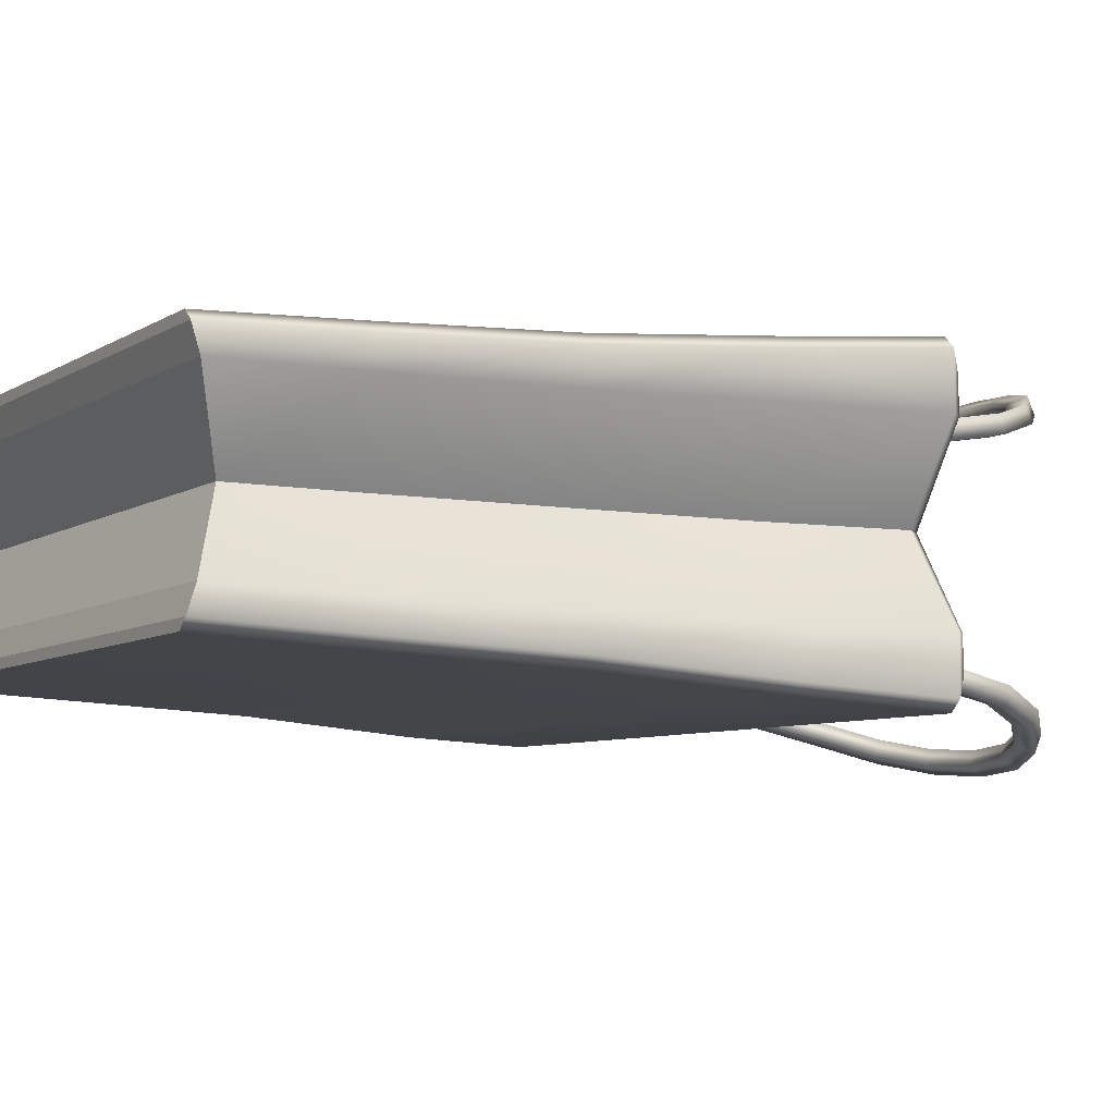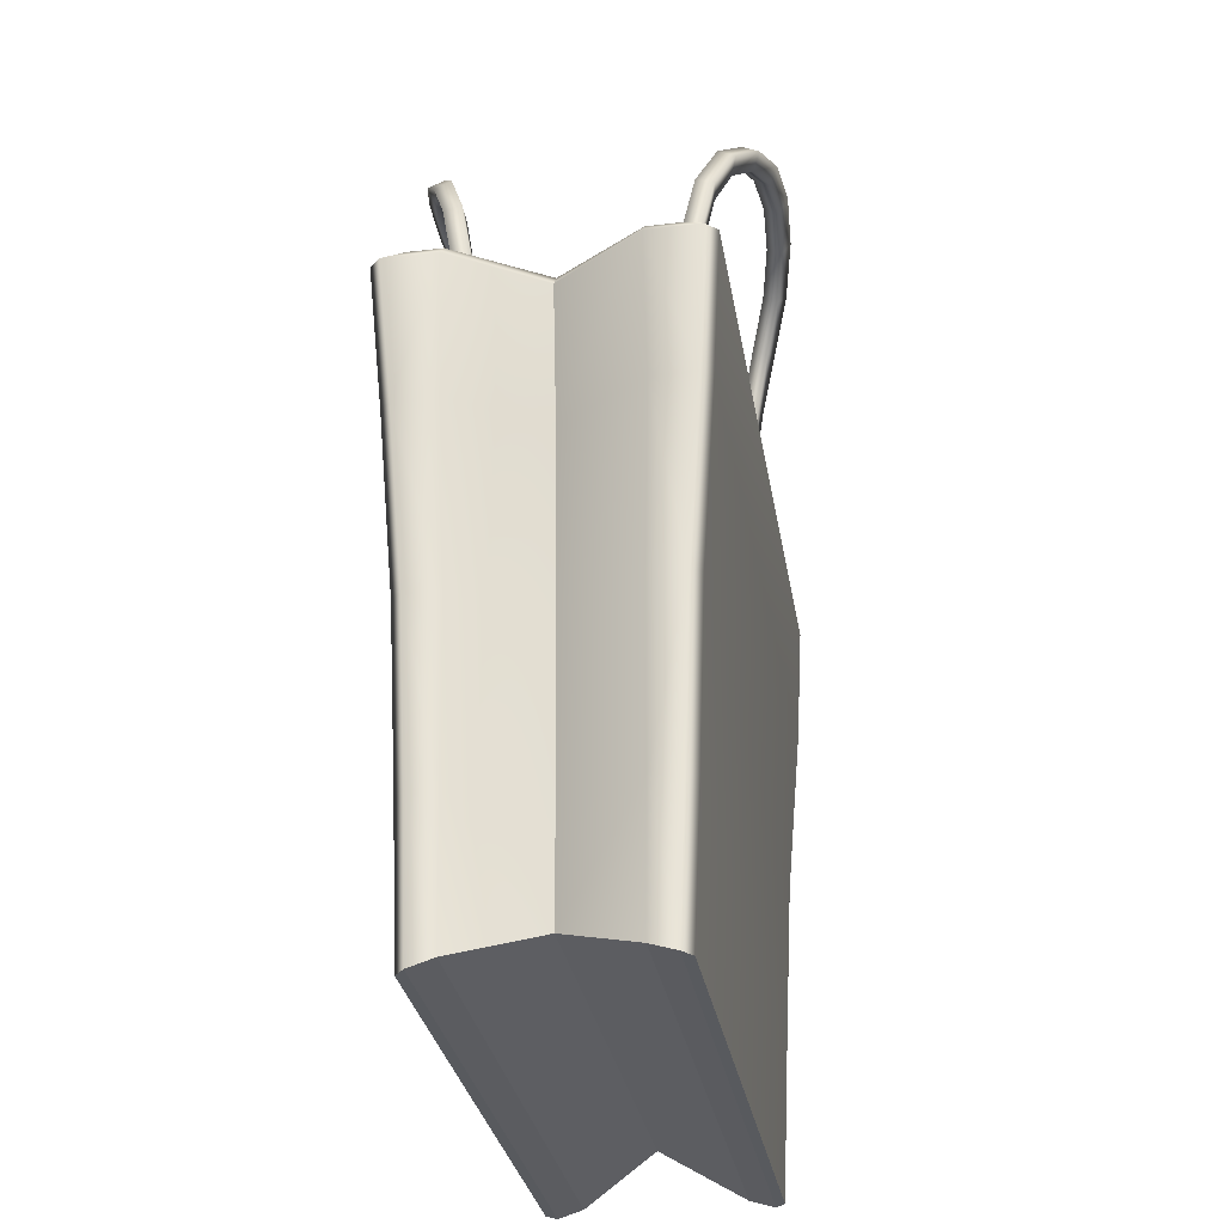
<metadata>
{"format":"obj","ext":"obj","renderer":"f3d","projection":"perspective","resolution":1024,"background":"white","views":[{"elev":-7.0,"azim":59.5,"up":"+Z"},{"elev":-30.6,"azim":99.7,"up":"+Y"}]}
</metadata>
<code>
g m_dlc3_gift_03
v -0.2917 0.5392 0.1247
v -0.2733 0.4247 0.1206
v -0.2828 0.4239 0.1114
v -0.3013 0.5392 0.1158
v -0.3013 0.5392 0.07472
v -0.2828 0.4239 0.07472
v -0.2715 0.2717 0.09994
v -0.2715 0.2717 0.07062
v -0.263 0.1237 0.09372
v -0.263 0.1237 0.06897
v -0.2612 0 0.08872
v -0.2612 0.006688 0.0675
v -0.289 0.5524 0.07462
v -0.289 0.5524 0.1037
v -0.2188 0.1237 0.0006752
v -0.2173 0.0368 0.0006752
v -0.2259 0.2717 0.0006752
v -0.2354 0.4239 0.0006752
v -0.2508 0.5392 0.0006752
v -0.2406 0.5524 0.000569
v -0.3013 0.5392 0.1158
v -0.289 0.5524 0.1037
v -0.2795 0.5524 0.1127
v -0.2917 0.5392 0.1247
v 0.2917 0.5392 0.129
v 0.2798 0.5524 0.113
v 0.2892 0.5524 0.1039
v 0.3013 0.5392 0.1198
v -0.2588 0.5524 0.103
v -0.2738 0.5524 0.08899
v -0.2635 0.5433 0.08472
v -0.2537 0.543 0.09322
v 0.2738 0.5524 0.08899
v 0.2588 0.5524 0.103
v 0.2738 0.5524 0.06952
v 0.2635 0.5433 0.08472
v 0.2635 0.5433 0.07232
v 0.2312 0.5524 0.0006753
v 0.2192 0.5431 0.0006753
v 0.2892 0.5524 0.07483
v 0.2406 0.5524 0.0007813
v -0.2739 0.5524 0.0695
v -0.2635 0.5433 0.07232
v -0.2635 0.5433 0.08472
v -0.2192 0.5431 0.0006751
v -0.2312 0.5524 0.0006751
v -0.289 0.5524 0.07462
v -0.2406 0.5524 0.000569
v -0.3013 0.5392 -0.1145
v -0.2828 0.4239 -0.11
v -0.2733 0.4247 -0.1193
v -0.2917 0.5392 -0.1234
v -0.2892 0.5524 -0.1026
v -0.2798 0.5524 -0.1116
v -0.2616 0.2726 -0.1076
v -0.2715 0.2717 -0.09859
v -0.2531 0.1237 -0.1012
v -0.263 0.1237 -0.09237
v -0.2517 3.578e-08 -0.09551
v -0.2612 3.578e-08 -0.08737
v 0.2795 0.5524 -0.1114
v 0.2917 0.5392 -0.1277
v 0.3013 0.5392 -0.1185
v 0.2828 0.4239 -0.11
v 0.2733 0.4247 -0.1193
v 0.289 0.5524 -0.1024
v 0.2715 0.2717 -0.09859
v 0.2616 0.2726 -0.1076
v 0.263 0.1237 -0.09237
v 0.2531 0.1237 -0.1012
v 0.2612 3.578e-08 -0.08737
v 0.2517 3.578e-08 -0.09551
v 0.3013 0.5392 0.1198
v 0.2828 0.4239 0.1114
v 0.2733 0.4247 0.1206
v 0.2917 0.5392 0.129
v 0.2617 0.2726 0.109
v 0.2715 0.2717 0.09995
v 0.2531 0.1237 0.1025
v 0.263 0.1237 0.09372
v 0.2517 0 0.09686
v 0.2612 0 0.08872
v -0.2616 0.2726 0.109
v -0.2531 0.1237 0.1025
v -0.263 0.1237 0.09372
v -0.2715 0.2717 0.09994
v -0.2733 0.4247 0.1206
v -0.2828 0.4239 0.1114
v -0.2612 0 0.08872
v -0.2517 0 0.09686
v -0.2917 0.5392 0.1247
v -0.2488 0.4374 -0.07337
v 0.2488 0.4374 -0.07337
v 0.207 0.4374 0.0006752
v -0.207 0.4374 0.0006752
v 0.2488 0.4374 -0.08161
v -0.2488 0.4374 -0.08161
v -0.2488 0.4374 0.07472
v 0.2488 0.4374 0.07472
v 0.2381 0.4374 -0.09075
v -0.2381 0.4374 -0.09075
v -0.2488 0.4374 0.08296
v 0.2488 0.4374 0.08296
v 0.2381 0.4374 0.0921
v -0.2381 0.4374 0.0921
v 0.289 0.5524 -0.07327
v 0.3013 0.5392 -0.07337
v 0.2508 0.5392 0.0006752
v 0.2406 0.5524 0.0007813
v 0.2354 0.4239 0.0006752
v 0.2828 0.4239 -0.07337
v 0.2259 0.2717 0.0006795
v 0.2715 0.2717 -0.06926
v 0.2188 0.1237 0.000676
v 0.263 0.1237 -0.06762
v 0.2173 0.0368 0.0006752
v 0.2612 0.006688 -0.06615
v 0.3013 0.5392 -0.1185
v 0.289 0.5524 -0.1024
v 0.2715 0.2717 -0.09859
v 0.263 0.1237 -0.09237
v 0.2612 3.578e-08 -0.08737
v 0.2828 0.4239 -0.11
v -0.2612 0.006688 -0.06615
v -0.263 0.1237 -0.06762
v -0.2188 0.1237 0.0006752
v -0.2173 0.0368 0.0006752
v -0.2259 0.2717 0.0006752
v -0.2715 0.2717 -0.06927
v -0.2354 0.4239 0.0006752
v -0.2828 0.4239 -0.07337
v -0.2508 0.5392 0.0006752
v -0.3013 0.5392 -0.07337
v -0.2406 0.5524 0.000569
v -0.2892 0.5524 -0.07348
v -0.2892 0.5524 -0.1026
v -0.3013 0.5392 -0.1145
v -0.2715 0.2717 -0.09859
v -0.263 0.1237 -0.09237
v -0.2612 3.578e-08 -0.08737
v -0.2828 0.4239 -0.11
v 0.2892 0.5524 0.1039
v 0.2892 0.5524 0.07483
v 0.3013 0.5392 0.07472
v 0.3013 0.5392 0.1198
v 0.2828 0.4239 0.1114
v 0.2828 0.4239 0.07472
v 0.2715 0.2717 0.07062
v 0.2715 0.2717 0.09995
v 0.263 0.1237 0.06897
v 0.263 0.1237 0.09372
v 0.2612 0.006688 0.0675
v 0.2612 0 0.08872
v 0.2508 0.5392 0.0006752
v 0.2406 0.5524 0.0007813
v 0.2354 0.4239 0.0006752
v 0.2259 0.2717 0.0006795
v 0.2188 0.1237 0.000676
v 0.2173 0.0368 0.0006752
v 0.1613 0.6943 -0.1098
v 0.1613 0.6993 -0.0943
v 0.1372 0.7464 -0.1097
v 0.1372 0.7397 -0.1245
v 0.09968 0.7805 -0.1254
v 0.09968 0.7738 -0.1402
v 0.1696 0.6418 -0.09995
v 0.1696 0.6446 -0.08394
v 0.1696 0.4795 -0.07987
v 0.1696 0.4795 -0.09613
v 0.09968 0.7738 -0.1402
v 0.09968 0.7805 -0.1254
v 0.0524 0.8024 -0.1354
v 0.0524 0.7957 -0.1502
v 0 0.81 -0.1389
v 0 0.8032 -0.1537
v -0.0524 0.8024 -0.1354
v -0.0524 0.7957 -0.1502
v -0.09967 0.7805 -0.1254
v -0.09967 0.7738 -0.1402
v -0.09967 0.7738 -0.1402
v -0.09967 0.7805 -0.1254
v -0.1372 0.7464 -0.1097
v -0.1372 0.7397 -0.1245
v -0.1613 0.6993 -0.0943
v -0.1613 0.6943 -0.1098
v -0.1696 0.6446 -0.08394
v -0.1696 0.6418 -0.09995
v -0.1696 0.4795 -0.09613
v -0.1696 0.4795 -0.07987
v 0.1372 0.7397 -0.1245
v 0.1232 0.7311 -0.1197
v 0.1448 0.6898 -0.1074
v 0.1613 0.6943 -0.1098
v 0.09968 0.7738 -0.1402
v 0.08951 0.7617 -0.1337
v 0.0524 0.7957 -0.1502
v 0.04706 0.7814 -0.1427
v 0 0.8032 -0.1537
v 0 0.7882 -0.1458
v -0.0524 0.7957 -0.1502
v -0.04706 0.7814 -0.1427
v -0.09967 0.7738 -0.1402
v -0.08951 0.7617 -0.1337
v -0.1372 0.7397 -0.1245
v -0.1232 0.7311 -0.1197
v -0.1613 0.6943 -0.1098
v -0.1448 0.6898 -0.1074
v -0.1696 0.6418 -0.09995
v -0.1523 0.6423 -0.0992
v -0.1696 0.4795 -0.09613
v -0.1523 0.4795 -0.0953
v 0.1523 0.6423 -0.0992
v 0.1696 0.6418 -0.09995
v 0.1523 0.4795 -0.0953
v 0.1696 0.4795 -0.09613
v 0.1613 0.6993 -0.0943
v 0.1448 0.6943 -0.09355
v 0.1232 0.7372 -0.1064
v 0.1372 0.7464 -0.1097
v 0.08951 0.7678 -0.1204
v 0.09968 0.7805 -0.1254
v 0.04706 0.7875 -0.1295
v 0.0524 0.8024 -0.1354
v 0 0.7943 -0.1326
v 0 0.81 -0.1389
v -0.04706 0.7875 -0.1295
v -0.0524 0.8024 -0.1354
v -0.08951 0.7678 -0.1204
v -0.09967 0.7805 -0.1254
v -0.1232 0.7372 -0.1064
v -0.1372 0.7464 -0.1097
v -0.1448 0.6943 -0.09355
v -0.1613 0.6993 -0.0943
v -0.1523 0.6448 -0.08482
v -0.1696 0.6446 -0.08394
v -0.1523 0.4795 -0.0807
v -0.1696 0.4795 -0.07987
v 0.1696 0.6446 -0.08394
v 0.1523 0.6448 -0.08482
v 0.1696 0.4795 -0.07987
v 0.1523 0.4795 -0.0807
v -0.1523 0.4795 -0.0953
v -0.1523 0.4795 -0.0807
v -0.1523 0.6448 -0.08482
v -0.1523 0.6423 -0.0992
v -0.1448 0.6943 -0.09355
v -0.1448 0.6898 -0.1074
v -0.1232 0.7372 -0.1064
v -0.1232 0.7311 -0.1197
v -0.1232 0.7311 -0.1197
v -0.1232 0.7372 -0.1064
v -0.08951 0.7678 -0.1204
v -0.08951 0.7617 -0.1337
v -0.04706 0.7875 -0.1295
v -0.04706 0.7814 -0.1427
v 0 0.7943 -0.1326
v 0 0.7882 -0.1458
v 0.04706 0.7875 -0.1295
v 0.04706 0.7814 -0.1427
v 0.08951 0.7678 -0.1204
v 0.08951 0.7617 -0.1337
v 0.08951 0.7617 -0.1337
v 0.08951 0.7678 -0.1204
v 0.1232 0.7372 -0.1064
v 0.1232 0.7311 -0.1197
v 0.1448 0.6943 -0.09355
v 0.1448 0.6898 -0.1074
v 0.1523 0.6448 -0.08482
v 0.1523 0.6423 -0.0992
v 0.1523 0.4795 -0.0807
v 0.1523 0.4795 -0.0953
v -0.1613 0.6943 0.1098
v -0.1613 0.6993 0.0943
v -0.1372 0.7464 0.1097
v -0.1372 0.7397 0.1245
v -0.09967 0.7805 0.1254
v -0.09967 0.7738 0.1402
v -0.1696 0.6418 0.09995
v -0.1696 0.6446 0.08394
v -0.1696 0.4795 0.07987
v -0.1696 0.4795 0.09613
v -0.09967 0.7738 0.1402
v -0.09967 0.7805 0.1254
v -0.0524 0.8024 0.1354
v -0.0524 0.7957 0.1502
v 0 0.81 0.1389
v 0 0.8032 0.1537
v 0.0524 0.8024 0.1354
v 0.0524 0.7957 0.1502
v 0.09968 0.7805 0.1254
v 0.09968 0.7738 0.1402
v 0.09968 0.7738 0.1402
v 0.09968 0.7805 0.1254
v 0.1372 0.7464 0.1097
v 0.1372 0.7397 0.1245
v 0.1613 0.6993 0.0943
v 0.1613 0.6943 0.1098
v 0.1696 0.6446 0.08394
v 0.1696 0.6418 0.09995
v 0.1696 0.4795 0.09613
v 0.1696 0.4795 0.07987
v -0.1372 0.7397 0.1245
v -0.1232 0.7311 0.1197
v -0.1448 0.6898 0.1074
v -0.1613 0.6943 0.1098
v -0.09967 0.7738 0.1402
v -0.08951 0.7617 0.1337
v -0.0524 0.7957 0.1502
v -0.04706 0.7814 0.1427
v 0 0.8032 0.1537
v 0 0.7882 0.1458
v 0.0524 0.7957 0.1502
v 0.04706 0.7814 0.1427
v 0.09968 0.7738 0.1402
v 0.08951 0.7617 0.1337
v 0.1372 0.7397 0.1245
v 0.1232 0.7311 0.1197
v 0.1613 0.6943 0.1098
v 0.1448 0.6898 0.1074
v 0.1696 0.6418 0.09995
v 0.1523 0.6423 0.0992
v 0.1696 0.4795 0.09613
v 0.1523 0.4795 0.0953
v -0.1523 0.6423 0.0992
v -0.1696 0.6418 0.09995
v -0.1523 0.4795 0.0953
v -0.1696 0.4795 0.09613
v -0.1613 0.6993 0.0943
v -0.1448 0.6943 0.09355
v -0.1232 0.7372 0.1064
v -0.1372 0.7464 0.1097
v -0.08951 0.7678 0.1204
v -0.09967 0.7805 0.1254
v -0.04706 0.7875 0.1295
v -0.0524 0.8024 0.1354
v 0 0.7943 0.1326
v 0 0.81 0.1389
v 0.04706 0.7875 0.1295
v 0.0524 0.8024 0.1354
v 0.08951 0.7678 0.1204
v 0.09968 0.7805 0.1254
v 0.1232 0.7372 0.1064
v 0.1372 0.7464 0.1097
v 0.1448 0.6943 0.09355
v 0.1613 0.6993 0.0943
v 0.1523 0.6448 0.08482
v 0.1696 0.6446 0.08394
v 0.1523 0.4795 0.0807
v 0.1696 0.4795 0.07987
v -0.1696 0.6446 0.08394
v -0.1523 0.6448 0.08482
v -0.1696 0.4795 0.07987
v -0.1523 0.4795 0.0807
v 0.1523 0.4795 0.0953
v 0.1523 0.4795 0.0807
v 0.1523 0.6448 0.08482
v 0.1523 0.6423 0.0992
v 0.1448 0.6943 0.09355
v 0.1448 0.6898 0.1074
v 0.1232 0.7372 0.1064
v 0.1232 0.7311 0.1197
v 0.1232 0.7311 0.1197
v 0.1232 0.7372 0.1064
v 0.08951 0.7678 0.1204
v 0.08951 0.7617 0.1337
v 0.04706 0.7875 0.1295
v 0.04706 0.7814 0.1427
v 0 0.7943 0.1326
v 0 0.7882 0.1458
v -0.04706 0.7875 0.1295
v -0.04706 0.7814 0.1427
v -0.08951 0.7678 0.1204
v -0.08951 0.7617 0.1337
v -0.08951 0.7617 0.1337
v -0.08951 0.7678 0.1204
v -0.1232 0.7372 0.1064
v -0.1232 0.7311 0.1197
v -0.1448 0.6943 0.09355
v -0.1448 0.6898 0.1074
v -0.1523 0.6448 0.08482
v -0.1523 0.6423 0.0992
v -0.1523 0.4795 0.0807
v -0.1523 0.4795 0.0953
v 0.2612 0 0.08872
v -0.2612 0 0.08872
v -0.2517 0 0.09686
v 0.2517 0 0.09686
v 0.2612 0.006688 0.0675
v -0.2612 0.006688 0.0675
v -0.2612 0 0.08872
v 0.2612 0 0.08872
v 0.2173 0.0368 0.0006752
v -0.2173 0.0368 0.0006752
v -0.2612 0.006688 0.0675
v 0.2612 0.006688 0.0675
v 0.2612 0.006688 -0.06615
v -0.2612 0.006688 -0.06615
v -0.2173 0.0368 0.0006752
v 0.2173 0.0368 0.0006752
v 0.2612 3.578e-08 -0.08737
v -0.2612 3.578e-08 -0.08737
v -0.2612 0.006688 -0.06615
v 0.2612 0.006688 -0.06615
v 0.2517 3.578e-08 -0.09551
v -0.2517 3.578e-08 -0.09551
v -0.2612 3.578e-08 -0.08737
v 0.2612 3.578e-08 -0.08737
v -0.2537 0.543 0.09322
v 0.2537 0.543 0.09322
v 0.2588 0.5524 0.103
v -0.2588 0.5524 0.103
v 0.2738 0.5524 0.08899
v 0.2635 0.5433 0.08472
v 0.2488 0.4374 0.08296
v 0.2381 0.4374 0.0921
v 0.2381 0.4374 0.0921
v -0.2381 0.4374 0.0921
v -0.2635 0.5433 0.08472
v -0.2381 0.4374 0.0921
v -0.2488 0.4374 0.08296
v -0.2635 0.5433 -0.08337
v -0.2635 0.5433 -0.07097
v -0.2738 0.5524 -0.06817
v -0.2738 0.5524 -0.08764
v -0.2312 0.5524 0.0006751
v -0.2192 0.5431 0.0006751
v -0.2488 0.4374 -0.07337
v -0.207 0.4374 0.0006752
v -0.2488 0.4374 -0.07337
v -0.2488 0.4374 -0.08161
v -0.2738 0.5524 -0.08764
v -0.2588 0.5524 -0.1017
v -0.2537 0.543 -0.09187
v -0.2635 0.5433 -0.08337
v 0.2537 0.543 -0.09187
v 0.2588 0.5524 -0.1017
v 0.2635 0.5433 -0.08337
v 0.2738 0.5524 -0.08764
v -0.2798 0.5524 -0.1116
v -0.2892 0.5524 -0.1026
v 0.289 0.5524 -0.1024
v 0.2795 0.5524 -0.1114
v -0.2738 0.5524 -0.06817
v -0.2892 0.5524 -0.07348
v -0.2312 0.5524 0.0006751
v -0.2406 0.5524 0.000569
v 0.2739 0.5524 -0.06816
v 0.289 0.5524 -0.07327
v 0.2406 0.5524 0.0007813
v 0.2312 0.5524 0.0006753
v 0.2738 0.5524 -0.08764
v 0.2739 0.5524 -0.06816
v 0.2635 0.5433 -0.07097
v 0.2635 0.5433 -0.08337
v 0.2192 0.5431 0.0006753
v 0.2312 0.5524 0.0006753
v 0.2488 0.4374 -0.07337
v 0.207 0.4374 0.0006752
v 0.2488 0.4374 -0.07337
v 0.2488 0.4374 -0.08161
v -0.2537 0.543 -0.09187
v -0.2381 0.4374 -0.09075
v -0.2488 0.4374 -0.08161
v -0.2635 0.5433 -0.08337
v 0.2537 0.543 -0.09187
v -0.2381 0.4374 -0.09075
v 0.2381 0.4374 -0.09075
v 0.2635 0.5433 -0.08337
v 0.2381 0.4374 -0.09075
v 0.2488 0.4374 -0.08161
v 0.2635 0.5433 0.08472
v 0.2488 0.4374 0.08296
v 0.2488 0.4374 0.07472
v 0.2635 0.5433 0.07232
v 0.2192 0.5431 0.0006753
v 0.2488 0.4374 0.07472
v 0.207 0.4374 0.0006752
v -0.2488 0.4374 0.07472
v -0.2488 0.4374 0.08296
v -0.2635 0.5433 0.08472
v -0.2635 0.5433 0.07232
v -0.2488 0.4374 0.07472
v -0.2192 0.5431 0.0006751
v -0.207 0.4374 0.0006752
g m_dlc3_gift_03_0
f 3 2 1
f 4 3 1
f 3 4 5
f 6 3 5
f 7 3 6
f 8 7 6
f 7 8 9
f 8 10 9
f 11 9 10
f 12 11 10
f 13 5 4
f 14 13 4
f 12 10 15
f 16 12 15
f 10 8 17
f 15 10 17
f 8 6 18
f 17 8 18
f 6 5 19
f 18 6 19
f 5 13 20
f 19 5 20
f 23 22 21
f 24 23 21
f 24 25 23
f 25 26 23
f 27 26 25
f 28 27 25
f 22 23 29
f 30 22 29
f 31 30 29
f 32 31 29
f 26 27 33
f 34 26 33
f 34 29 23
f 26 34 23
f 35 33 27
f 33 35 36
f 35 37 36
f 35 38 37
f 38 39 37
f 40 35 27
f 35 40 41
f 38 35 41
f 43 42 30
f 44 43 30
f 42 43 45
f 46 42 45
f 47 42 46
f 47 22 42
f 22 30 42
f 48 47 46
f 51 50 49
f 52 51 49
f 49 53 52
f 53 54 52
f 51 55 50
f 55 56 50
f 55 57 56
f 57 58 56
f 58 57 59
f 60 58 59
f 54 61 52
f 61 62 52
f 62 61 63
f 63 64 62
f 64 65 62
f 65 51 52
f 62 65 52
f 61 66 63
f 65 64 67
f 68 65 67
f 55 68 57
f 68 67 69
f 70 68 69
f 68 70 57
f 69 71 70
f 71 72 70
f 72 59 57
f 70 72 57
f 51 65 68
f 55 51 68
f 75 74 73
f 76 75 73
f 75 77 74
f 77 78 74
f 77 79 78
f 79 80 78
f 80 79 81
f 82 80 81
f 77 83 79
f 77 75 83
f 83 84 79
f 81 79 84
f 85 84 83
f 86 85 83
f 86 83 87
f 75 76 87
f 75 87 83
f 88 86 87
f 84 85 89
f 90 84 89
f 90 81 84
f 76 91 87
f 94 93 92
f 95 94 92
f 93 96 92
f 96 97 92
f 95 98 94
f 98 99 94
f 96 100 97
f 100 101 97
f 99 98 102
f 103 99 102
f 104 103 102
f 105 104 102
f 108 107 106
f 109 108 106
f 108 110 107
f 110 111 107
f 110 112 111
f 112 113 111
f 112 114 113
f 114 115 113
f 114 116 115
f 116 117 115
f 107 118 106
f 118 119 106
f 113 115 120
f 113 120 111
f 115 121 120
f 122 121 115
f 117 122 115
f 123 118 107
f 120 123 111
f 111 123 107
f 126 125 124
f 127 126 124
f 126 128 125
f 128 129 125
f 128 130 129
f 130 131 129
f 130 132 131
f 132 133 131
f 132 134 133
f 134 135 133
f 135 136 133
f 136 137 133
f 129 138 125
f 129 131 138
f 138 139 125
f 124 125 139
f 140 124 139
f 133 137 141
f 131 133 141
f 131 141 138
f 144 143 142
f 145 144 142
f 144 145 146
f 147 144 146
f 148 147 146
f 149 148 146
f 148 149 150
f 149 151 150
f 152 150 151
f 153 152 151
f 143 144 154
f 155 143 154
f 144 147 156
f 154 144 156
f 147 148 157
f 156 147 157
f 148 150 158
f 157 148 158
f 150 152 159
f 158 150 159
f 162 161 160
f 163 162 160
f 164 162 163
f 165 164 163
f 160 161 166
f 161 167 166
f 167 168 166
f 168 169 166
f 172 171 170
f 173 172 170
f 174 172 173
f 175 174 173
f 176 174 175
f 177 176 175
f 178 176 177
f 179 178 177
f 182 181 180
f 183 182 180
f 184 182 183
f 185 184 183
f 186 184 185
f 187 186 185
f 187 188 186
f 188 189 186
f 192 191 190
f 193 192 190
f 190 191 194
f 191 195 194
f 194 195 196
f 195 197 196
f 196 197 198
f 197 199 198
f 198 199 200
f 199 201 200
f 200 201 202
f 201 203 202
f 202 203 204
f 203 205 204
f 204 205 206
f 205 207 206
f 206 207 208
f 207 209 208
f 208 209 210
f 209 211 210
f 212 192 193
f 213 212 193
f 214 212 213
f 215 214 213
f 218 217 216
f 219 218 216
f 220 218 219
f 221 220 219
f 222 220 221
f 223 222 221
f 224 222 223
f 225 224 223
f 226 224 225
f 227 226 225
f 228 226 227
f 229 228 227
f 230 228 229
f 231 230 229
f 232 230 231
f 233 232 231
f 234 232 233
f 235 234 233
f 236 234 235
f 237 236 235
f 217 239 238
f 216 217 238
f 238 239 240
f 239 241 240
f 244 243 242
f 245 244 242
f 246 244 245
f 247 246 245
f 248 246 247
f 249 248 247
f 252 251 250
f 253 252 250
f 254 252 253
f 255 254 253
f 256 254 255
f 257 256 255
f 258 256 257
f 259 258 257
f 260 258 259
f 261 260 259
f 264 263 262
f 265 264 262
f 266 264 265
f 267 266 265
f 268 266 267
f 269 268 267
f 270 268 269
f 271 270 269
f 274 273 272
f 275 274 272
f 276 274 275
f 277 276 275
f 272 273 278
f 273 279 278
f 279 280 278
f 280 281 278
f 284 283 282
f 285 284 282
f 286 284 285
f 287 286 285
f 288 286 287
f 289 288 287
f 290 288 289
f 291 290 289
f 294 293 292
f 295 294 292
f 296 294 295
f 297 296 295
f 298 296 297
f 299 298 297
f 299 300 298
f 300 301 298
f 304 303 302
f 305 304 302
f 302 303 306
f 303 307 306
f 306 307 308
f 307 309 308
f 308 309 310
f 309 311 310
f 310 311 312
f 311 313 312
f 312 313 314
f 313 315 314
f 314 315 316
f 315 317 316
f 316 317 318
f 317 319 318
f 318 319 320
f 319 321 320
f 320 321 322
f 321 323 322
f 324 304 305
f 325 324 305
f 326 324 325
f 327 326 325
f 330 329 328
f 331 330 328
f 332 330 331
f 333 332 331
f 334 332 333
f 335 334 333
f 336 334 335
f 337 336 335
f 338 336 337
f 339 338 337
f 340 338 339
f 341 340 339
f 342 340 341
f 343 342 341
f 344 342 343
f 345 344 343
f 346 344 345
f 347 346 345
f 348 346 347
f 349 348 347
f 329 351 350
f 328 329 350
f 350 351 352
f 351 353 352
f 356 355 354
f 357 356 354
f 358 356 357
f 359 358 357
f 360 358 359
f 361 360 359
f 364 363 362
f 365 364 362
f 366 364 365
f 367 366 365
f 368 366 367
f 369 368 367
f 370 368 369
f 371 370 369
f 372 370 371
f 373 372 371
f 376 375 374
f 377 376 374
f 378 376 377
f 379 378 377
f 380 378 379
f 381 380 379
f 382 380 381
f 383 382 381
f 386 385 384
f 387 386 384
f 390 389 388
f 391 390 388
f 394 393 392
f 395 394 392
f 398 397 396
f 399 398 396
f 402 401 400
f 403 402 400
f 406 405 404
f 407 406 404
f 410 409 408
f 411 410 408
f 409 410 412
f 413 409 412
f 413 414 409
f 414 415 409
f 409 416 408
f 416 417 408
f 408 419 418
f 419 420 418
f 423 422 421
f 424 423 421
f 423 425 422
f 425 426 422
f 427 422 426
f 428 427 426
f 422 429 421
f 429 430 421
f 433 432 431
f 434 433 431
f 433 435 432
f 435 436 432
f 435 437 436
f 437 438 436
f 432 439 431
f 439 440 431
f 438 441 436
f 441 442 436
f 432 436 442
f 439 432 442
f 443 431 440
f 444 443 440
f 445 443 444
f 446 445 444
f 441 438 447
f 448 441 447
f 449 448 447
f 450 449 447
f 453 452 451
f 454 453 451
f 452 453 455
f 456 452 455
f 455 453 457
f 458 455 457
f 453 454 459
f 454 460 459
f 463 462 461
f 464 463 461
f 461 466 465
f 466 467 465
f 465 469 468
f 469 470 468
f 473 472 471
f 474 473 471
f 476 474 475
f 477 476 475
f 480 479 478
f 481 480 478
f 483 481 482
f 484 483 482

</code>
